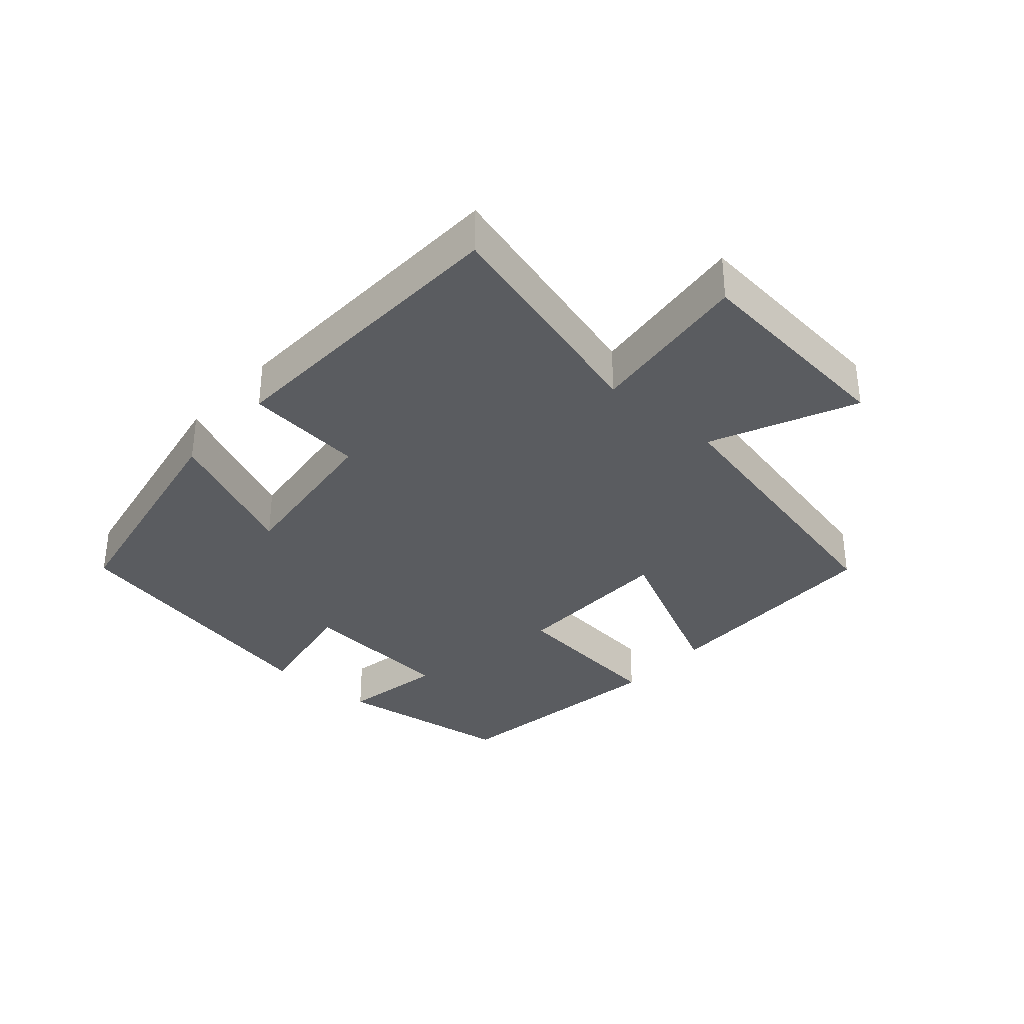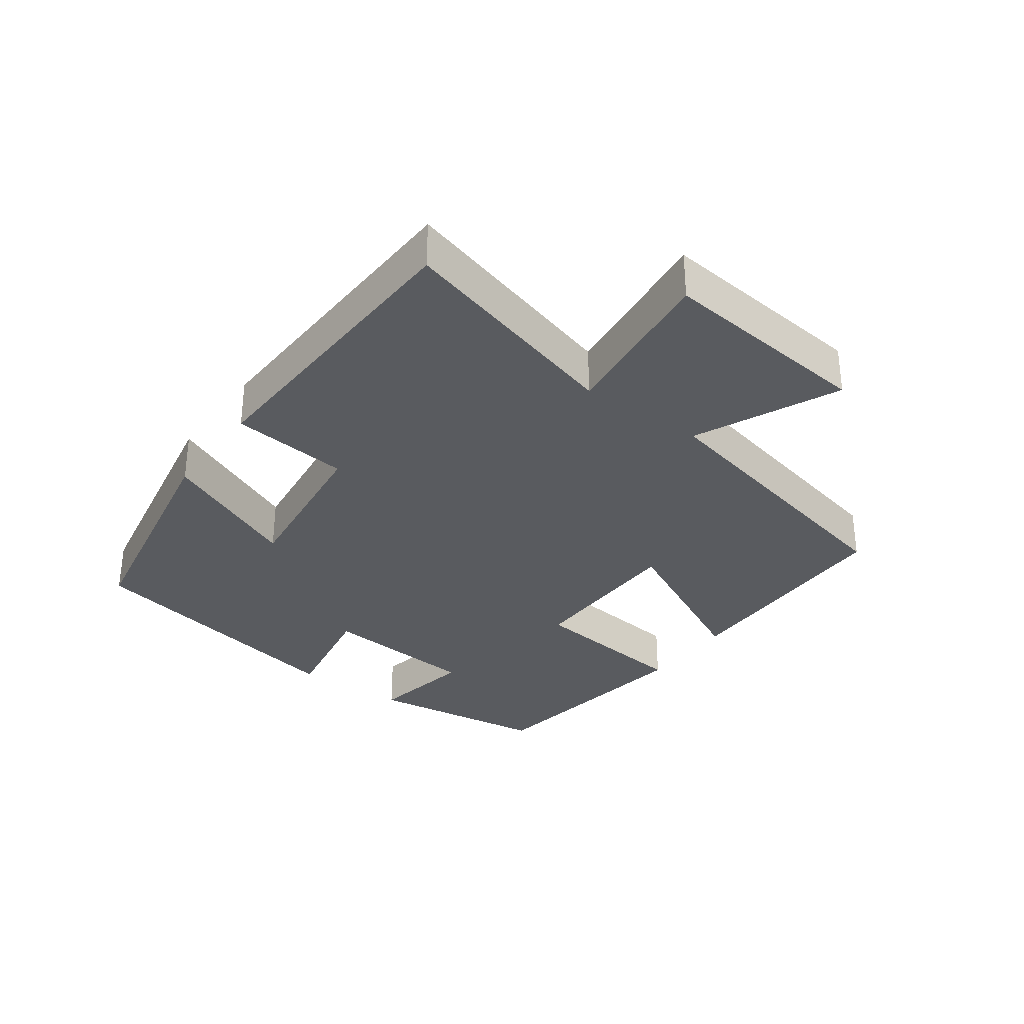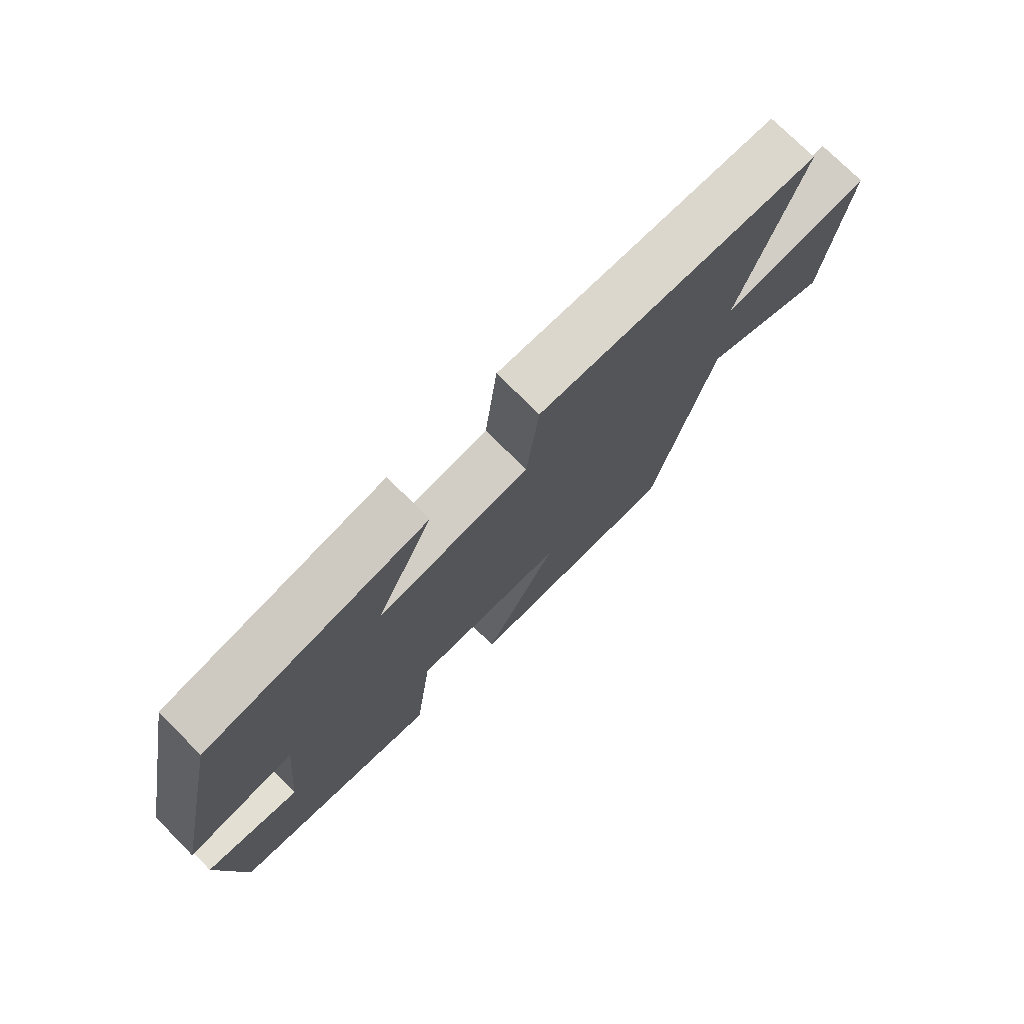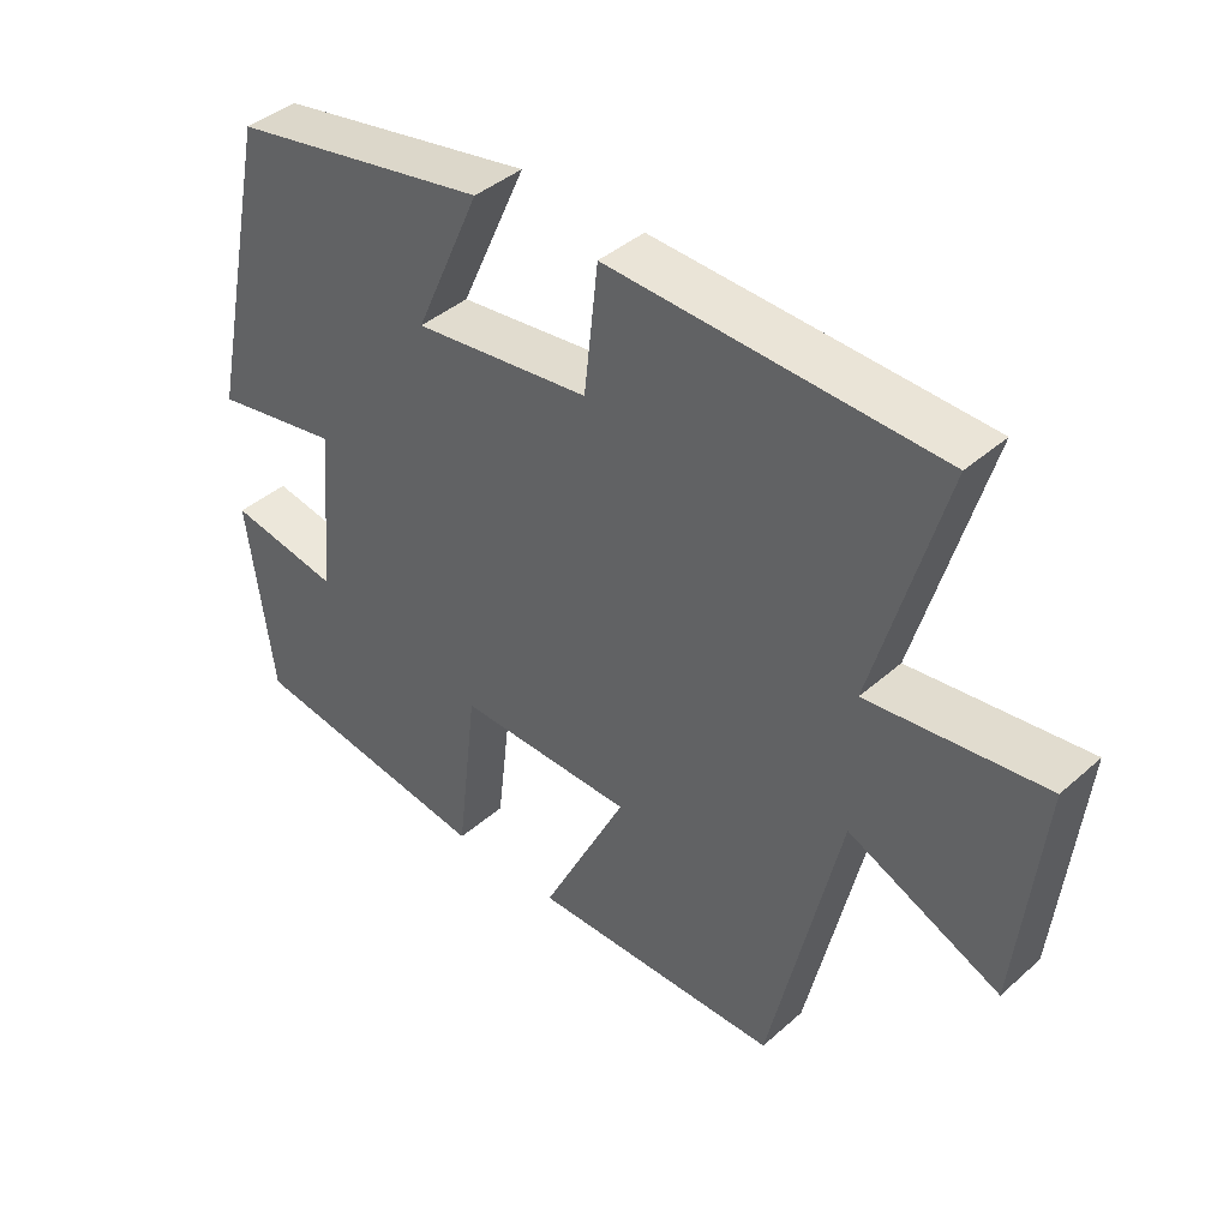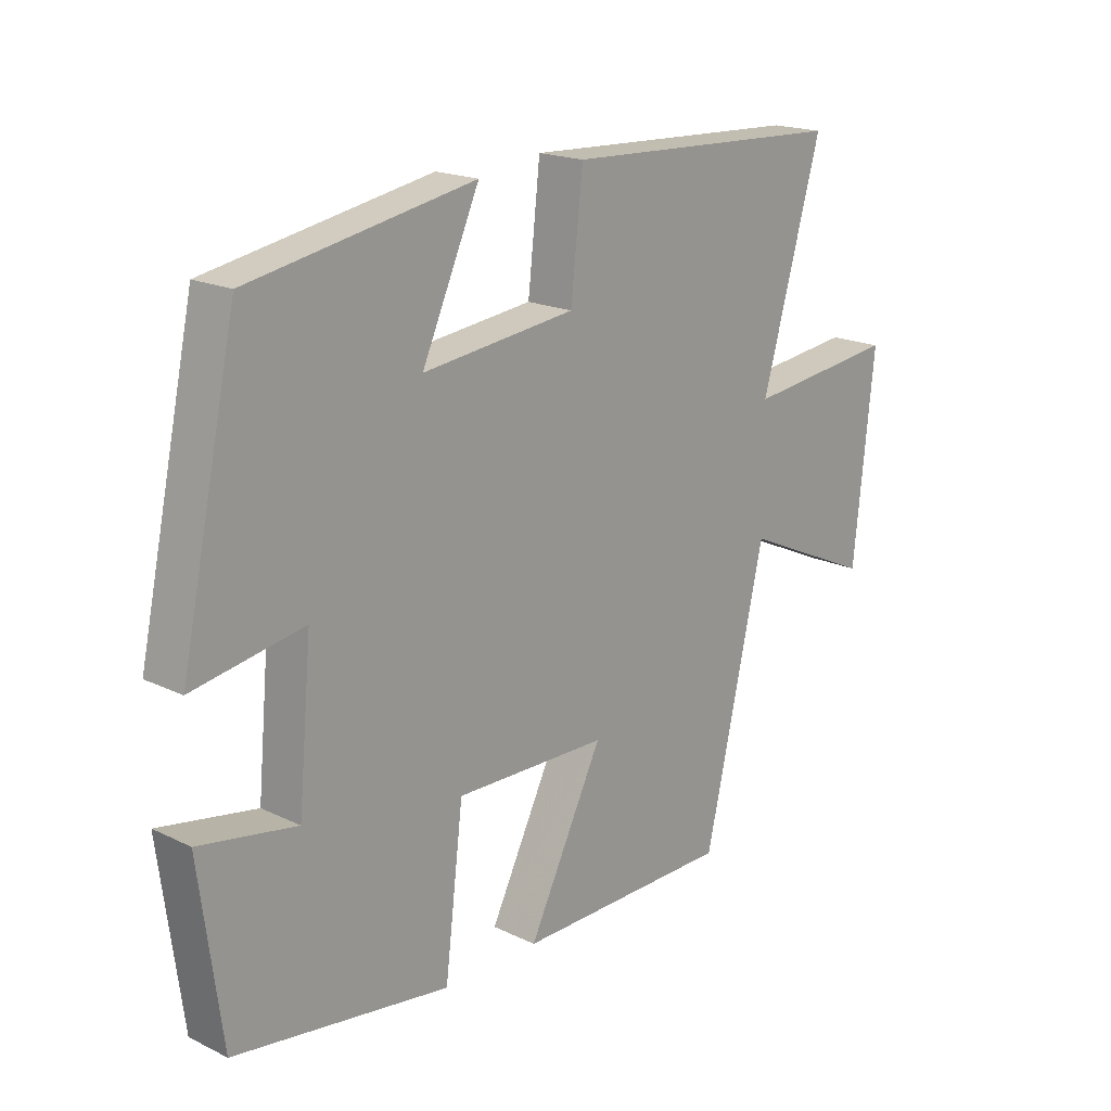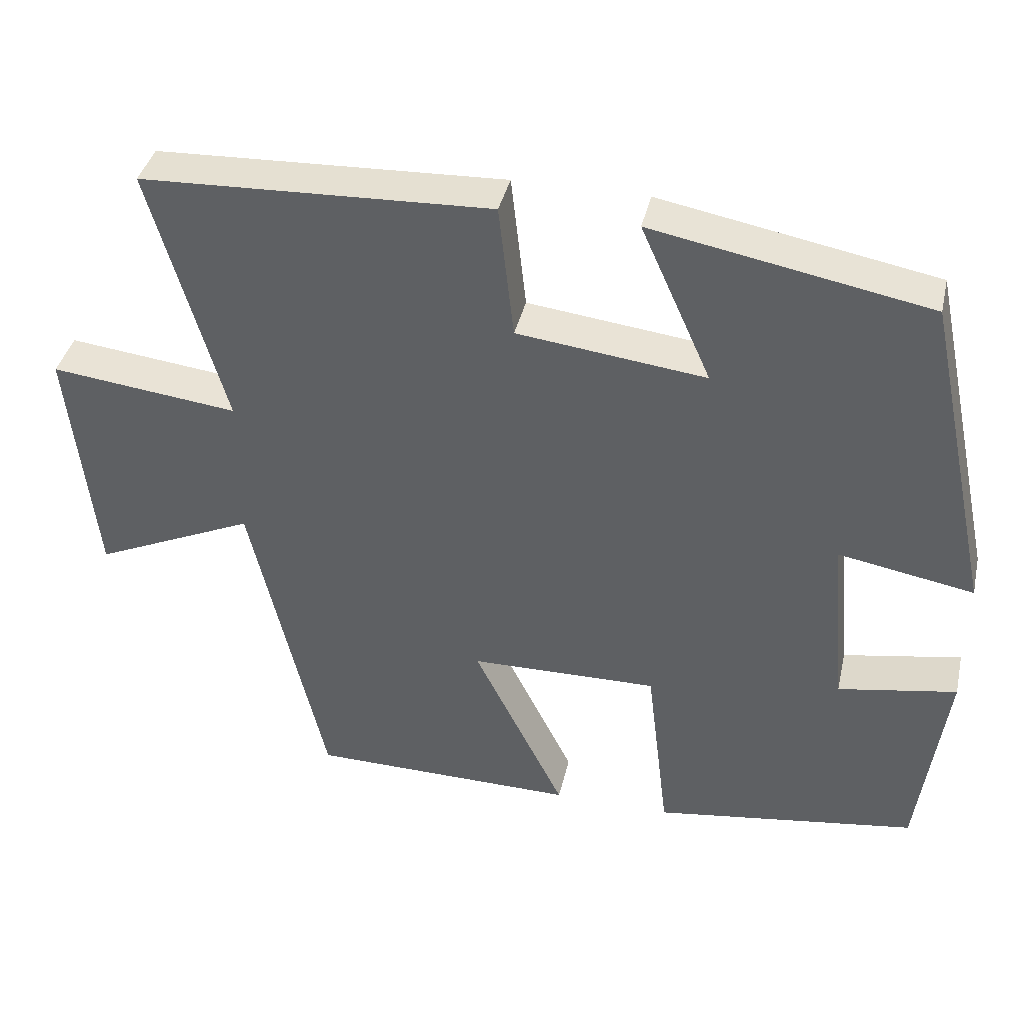
<metadata>
{"format":"obj","ext":"obj","renderer":"f3d","projection":"perspective","resolution":1024,"background":"white","views":[{"elev":-33.7,"azim":48.7,"up":"+Y"},{"elev":-32.1,"azim":54.1,"up":"+Y"},{"elev":75.0,"azim":-44.9,"up":"+Z"},{"elev":41.1,"azim":43.2,"up":"+Z"},{"elev":18.6,"azim":-47.4,"up":"+Z"},{"elev":39.3,"azim":-167.2,"up":"+Z"}]}
</metadata>
<code>
v 0.401 0.07 -0.496
v 0.045 0.07 -0.5
v 0.167 0.07 -0.254
v -0.083 0.07 -0.25
v -0.113 0.07 -0.5
v -0.464 0.07 -0.449
v -0.5 0.07 -0.173
v -0.342 0.07 -0.201
v -0.32 0.07 0.037
v -0.5 0.07 0.005
v -0.408 0.07 0.432
v -0.042 0.07 0.5
v -0.136 0.07 0.291
v 0.114 0.07 0.321
v 0.134 0.07 0.5
v 0.598 0.07 0.481
v 0.5 0.07 0.135
v 0.749 0.07 0.164
v 0.715 0.07 -0.158
v 0.5 0.07 -0.061
v 0.401 0 -0.496
v 0.045 0 -0.5
v 0.167 0 -0.254
v -0.083 0 -0.25
v -0.113 0 -0.5
v -0.464 0 -0.449
v -0.5 0 -0.173
v -0.342 0 -0.201
v -0.32 0 0.037
v -0.5 0 0.005
v -0.408 0 0.432
v -0.042 0 0.5
v -0.136 0 0.291
v 0.114 0 0.321
v 0.134 0 0.5
v 0.598 0 0.481
v 0.5 0 0.135
v 0.749 0 0.164
v 0.715 0 -0.158
v 0.5 0 -0.061
f 17 18 19 20
f 1 2 3
f 20 1 3
f 17 20 3
f 16 17 3
f 15 16 3
f 14 15 3
f 13 14 3 4
f 11 12 13
f 10 11 13
f 9 10 13
f 13 4 5
f 9 13 5
f 8 9 5
f 5 6 7 8
f 40 39 38 37
f 23 22 21
f 23 21 40
f 23 40 37
f 23 37 36
f 23 36 35
f 23 35 34
f 24 23 34 33
f 33 32 31
f 33 31 30
f 33 30 29
f 25 24 33
f 25 33 29
f 25 29 28
f 28 27 26 25
f 1 21 22 2
f 2 22 23 3
f 3 23 24 4
f 4 24 25 5
f 5 25 26 6
f 6 26 27 7
f 7 27 28 8
f 8 28 29 9
f 9 29 30 10
f 10 30 31 11
f 11 31 32 12
f 12 32 33 13
f 13 33 34 14
f 14 34 35 15
f 15 35 36 16
f 16 36 37 17
f 17 37 38 18
f 18 38 39 19
f 19 39 40 20
f 20 40 21 1

</code>
